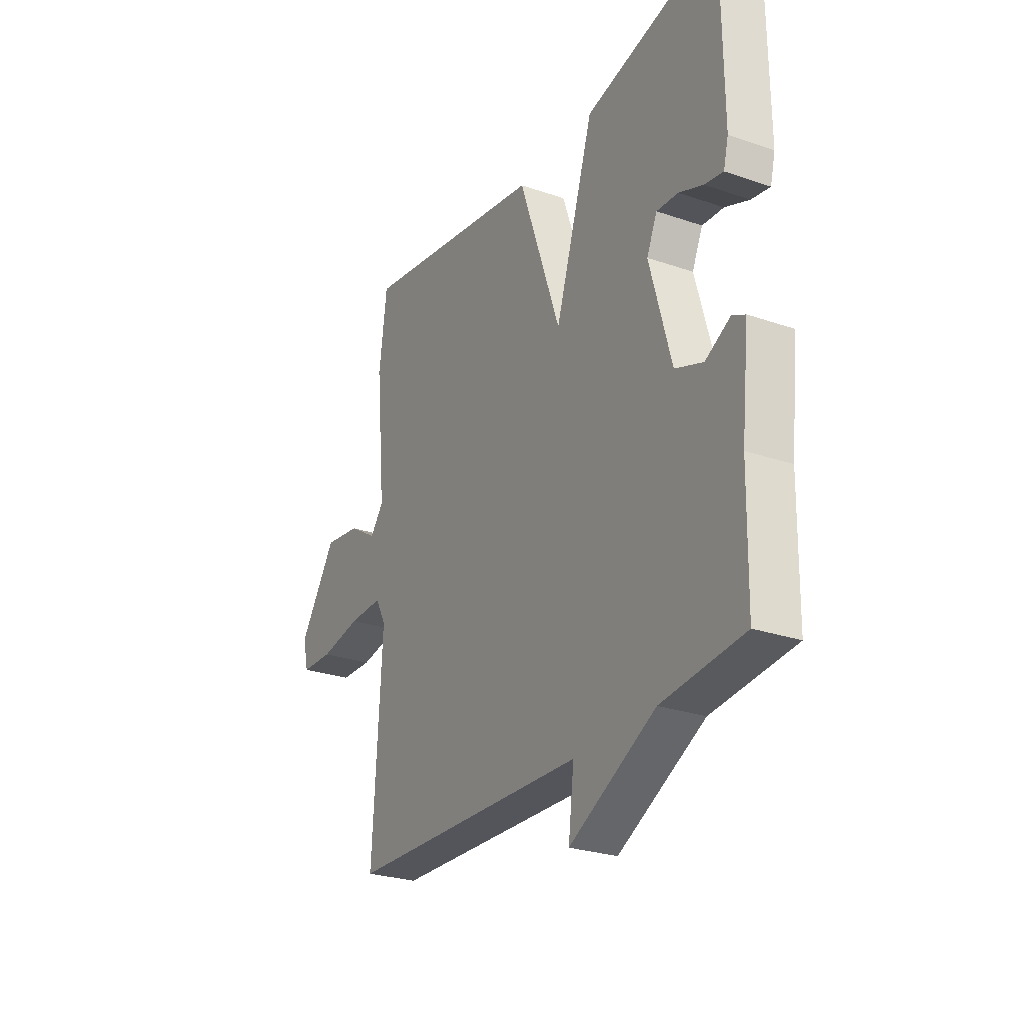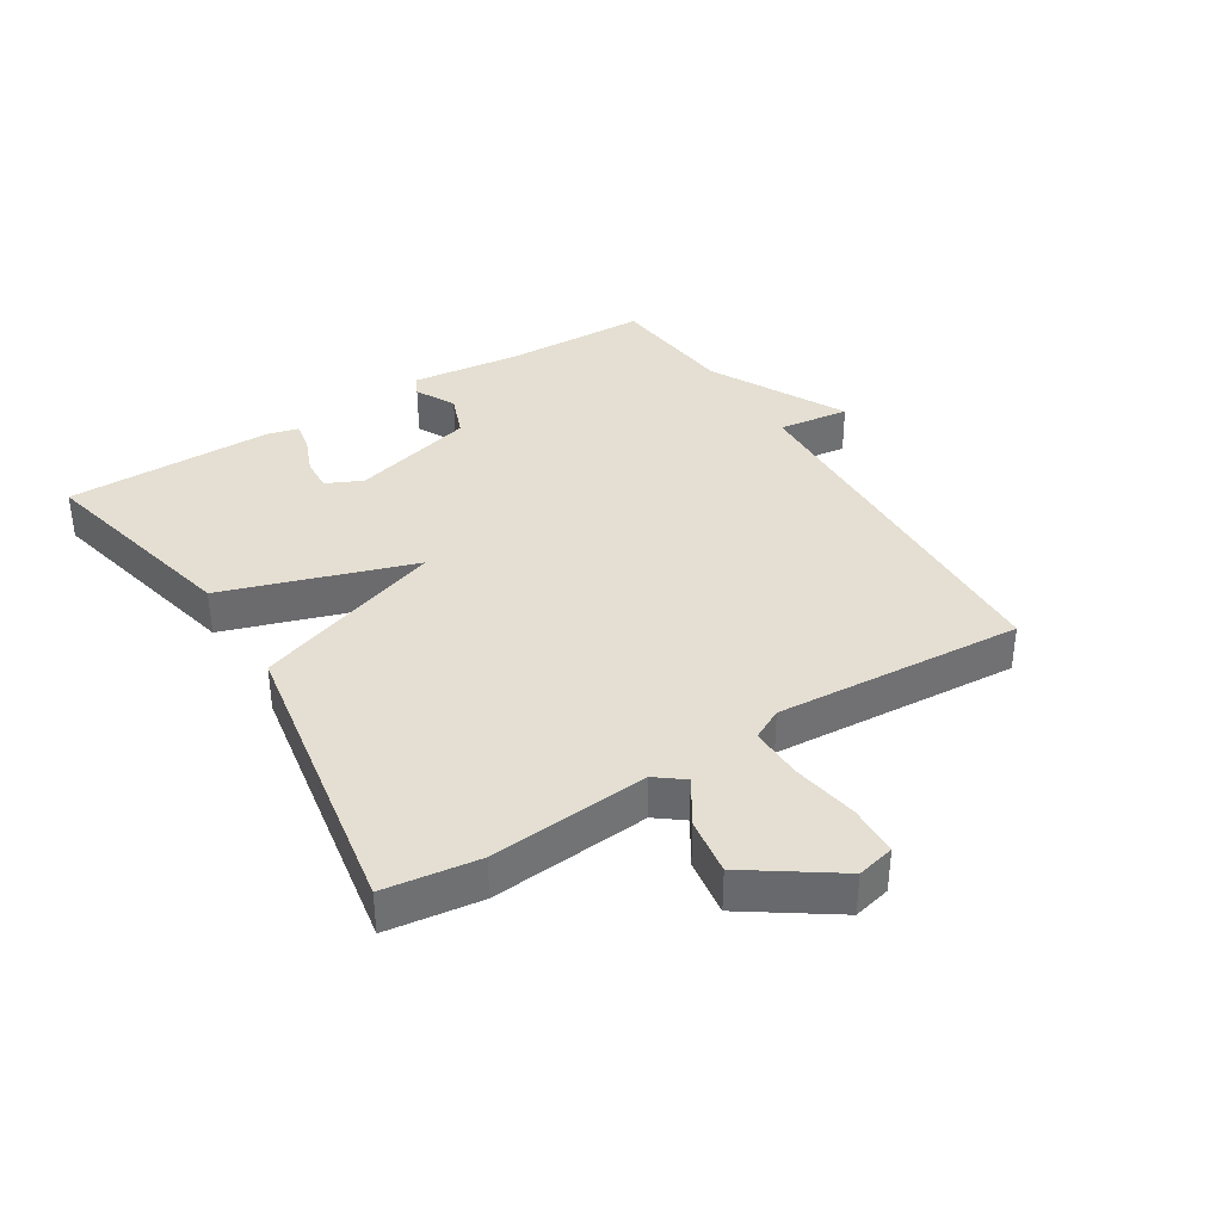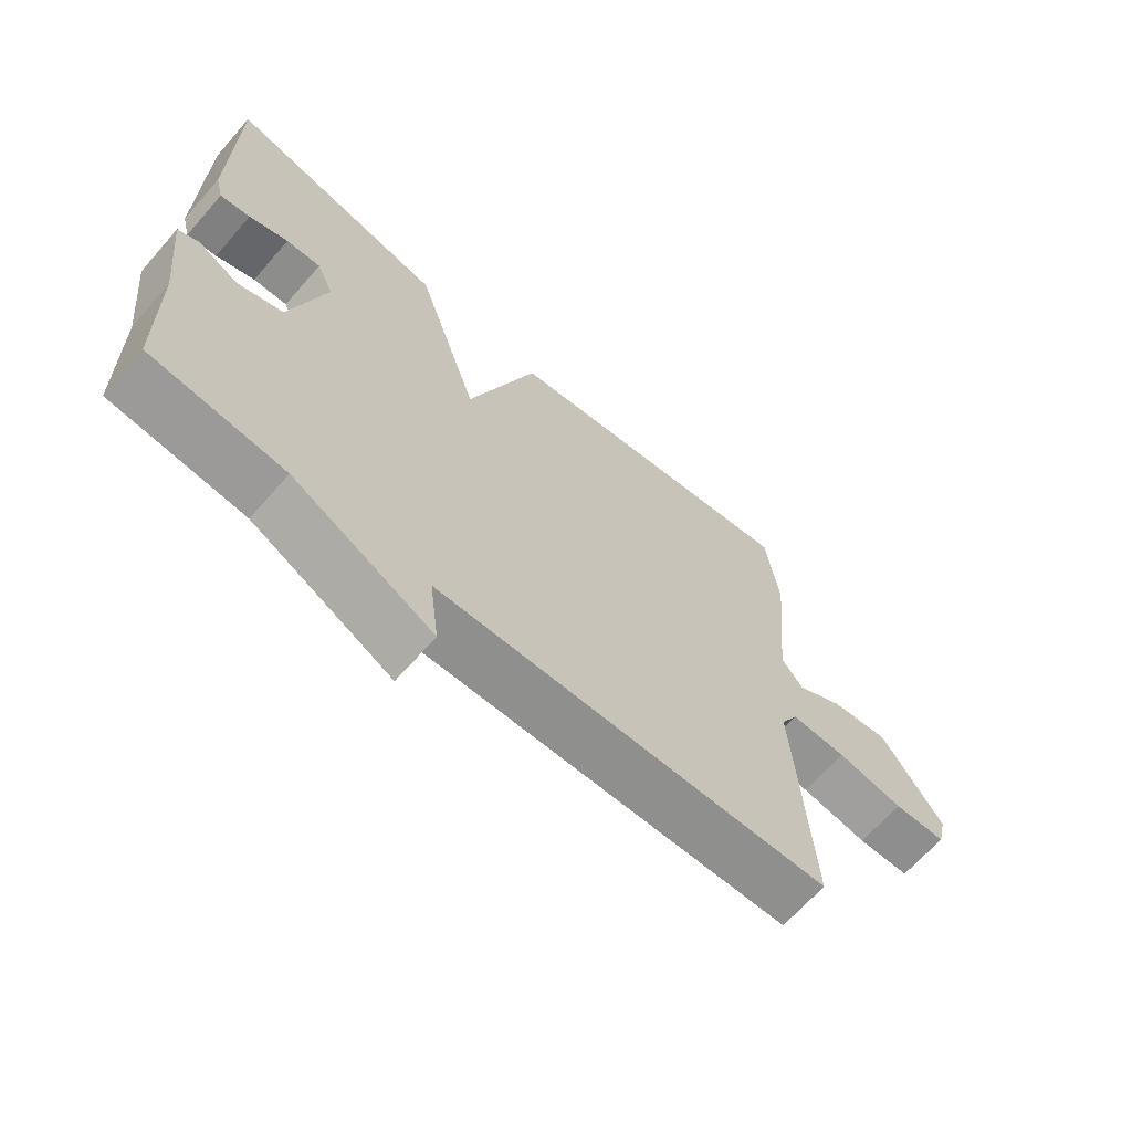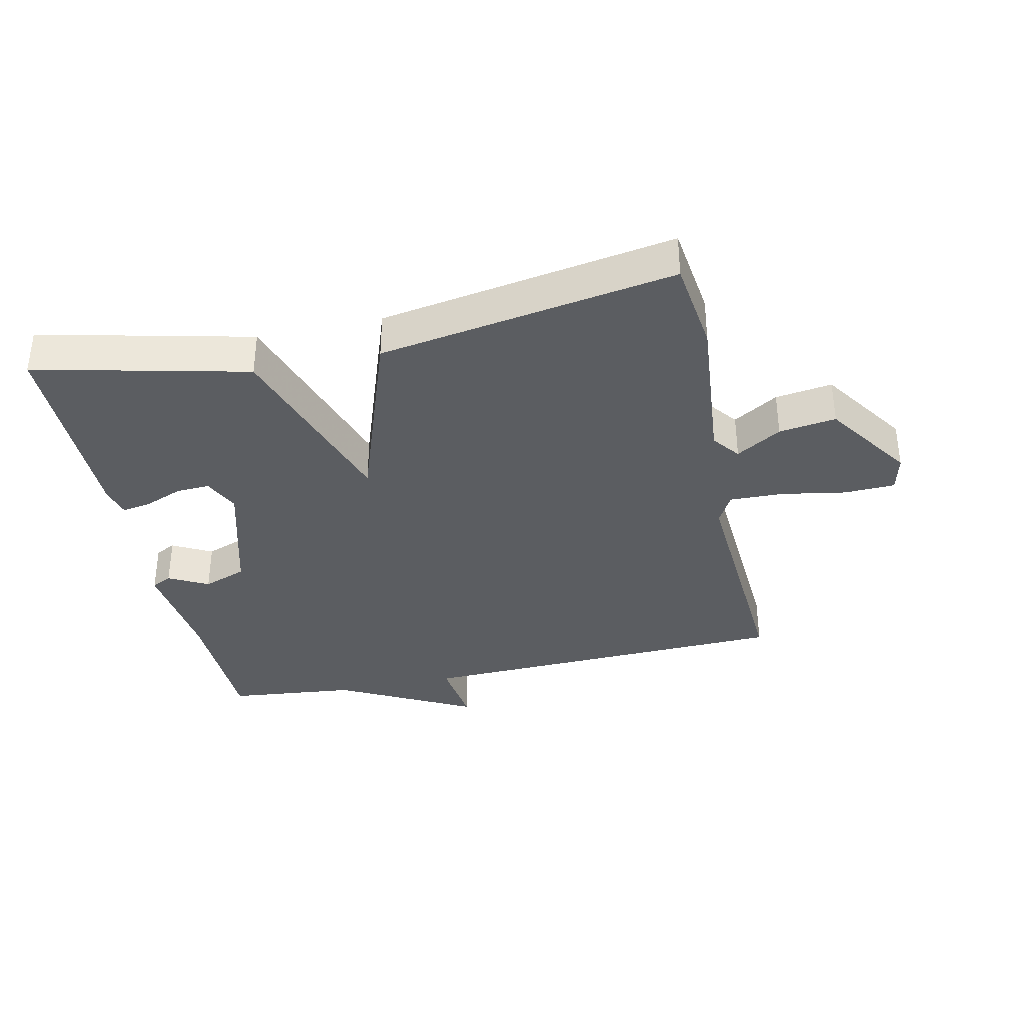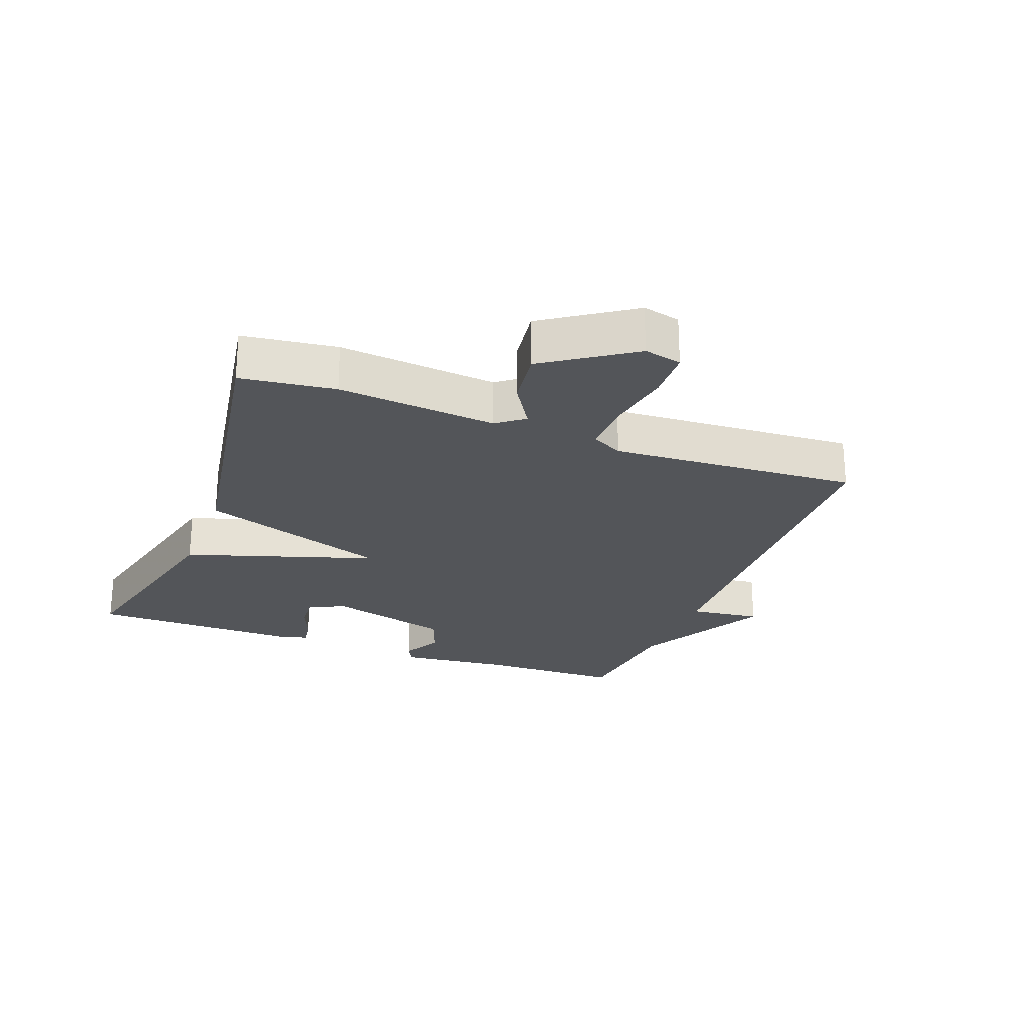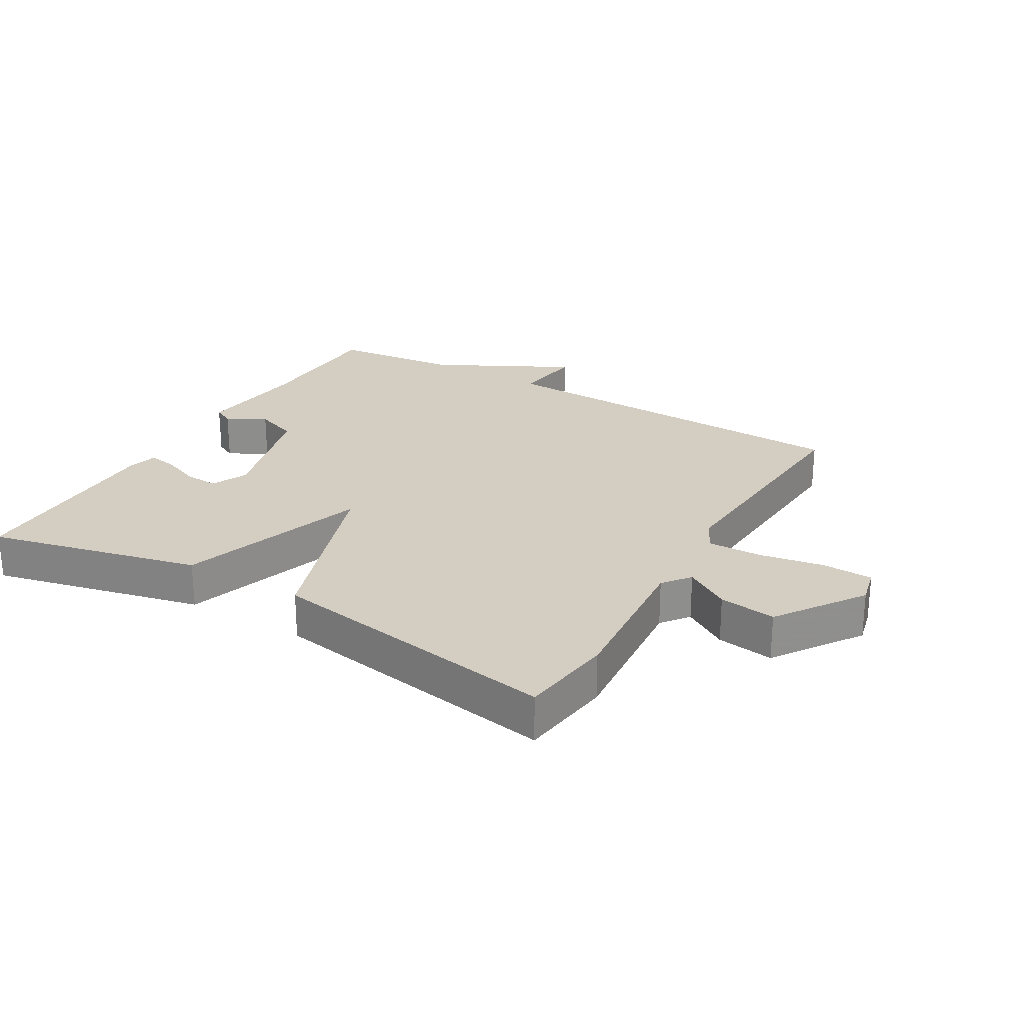
<metadata>
{"format":"obj","ext":"obj","renderer":"f3d","projection":"perspective","resolution":1024,"background":"white","views":[{"elev":-26.7,"azim":-118.3,"up":"+Z"},{"elev":36.9,"azim":58.3,"up":"+Y"},{"elev":-66.3,"azim":-41.3,"up":"+Z"},{"elev":-35.7,"azim":12.3,"up":"+Y"},{"elev":-24.3,"azim":69.2,"up":"+Y"},{"elev":25.2,"azim":30.5,"up":"+Y"}]}
</metadata>
<code>
v 0.5 0.07 -0.5
v -0.097 0.07 -0.521
v -0.083 0.07 -0.633
v -0.297 0.07 -0.521
v -0.5 0.07 -0.5
v -0.504 0.07 -0.276
v -0.523 0.07 -0.101
v -0.491 0.07 -0.085
v -0.429 0.07 -0.118
v -0.36 0.07 -0.092
v -0.306 0.07 0.102
v -0.332 0.07 0.159
v -0.385 0.07 0.156
v -0.445 0.07 0.132
v -0.491 0.07 0.124
v -0.503 0.07 0.172
v -0.5 0.07 0.5
v -0.166 0.07 0.422
v -0.07 0.07 0.124
v 0.034 0.07 0.422
v 0.5 0.07 0.5
v 0.519 0.07 0.352
v 0.496 0.07 0.103
v 0.529 0.07 0.06
v 0.6 0.07 0.104
v 0.69 0.07 0.117
v 0.783 0.07 -0.02
v 0.769 0.07 -0.079
v 0.689 0.07 -0.082
v 0.587 0.07 -0.064
v 0.502 0.07 -0.062
v 0.476 0.07 -0.111
v 0.5 0 -0.5
v -0.097 0 -0.521
v -0.083 0 -0.633
v -0.297 0 -0.521
v -0.5 0 -0.5
v -0.504 0 -0.276
v -0.523 0 -0.101
v -0.491 0 -0.085
v -0.429 0 -0.118
v -0.36 0 -0.092
v -0.306 0 0.102
v -0.332 0 0.159
v -0.385 0 0.156
v -0.445 0 0.132
v -0.491 0 0.124
v -0.503 0 0.172
v -0.5 0 0.5
v -0.166 0 0.422
v -0.07 0 0.124
v 0.034 0 0.422
v 0.5 0 0.5
v 0.519 0 0.352
v 0.496 0 0.103
v 0.529 0 0.06
v 0.6 0 0.104
v 0.69 0 0.117
v 0.783 0 -0.02
v 0.769 0 -0.079
v 0.689 0 -0.082
v 0.587 0 -0.064
v 0.502 0 -0.062
v 0.476 0 -0.111
f 28 29 30
f 27 28 30
f 26 27 30
f 25 26 30
f 24 25 30
f 23 24 30 31
f 21 22 23
f 20 21 23
f 19 20 23
f 19 23 31 32
f 16 17 18
f 15 16 18
f 14 15 18
f 13 14 18
f 12 13 18
f 11 12 18 19
f 32 1 2
f 19 32 2
f 11 19 2
f 10 11 2
f 6 7 8 9
f 9 10 2
f 6 9 2
f 5 6 2
f 4 5 2
f 2 3 4
f 62 61 60
f 62 60 59
f 62 59 58
f 62 58 57
f 62 57 56
f 63 62 56 55
f 55 54 53
f 55 53 52
f 55 52 51
f 64 63 55 51
f 50 49 48
f 50 48 47
f 50 47 46
f 50 46 45
f 50 45 44
f 51 50 44 43
f 34 33 64
f 34 64 51
f 34 51 43
f 34 43 42
f 41 40 39 38
f 34 42 41
f 34 41 38
f 34 38 37
f 34 37 36
f 36 35 34
f 1 33 34 2
f 2 34 35 3
f 3 35 36 4
f 4 36 37 5
f 5 37 38 6
f 6 38 39 7
f 7 39 40 8
f 8 40 41 9
f 9 41 42 10
f 10 42 43 11
f 11 43 44 12
f 12 44 45 13
f 13 45 46 14
f 14 46 47 15
f 15 47 48 16
f 16 48 49 17
f 17 49 50 18
f 18 50 51 19
f 19 51 52 20
f 20 52 53 21
f 21 53 54 22
f 22 54 55 23
f 23 55 56 24
f 24 56 57 25
f 25 57 58 26
f 26 58 59 27
f 27 59 60 28
f 28 60 61 29
f 29 61 62 30
f 30 62 63 31
f 31 63 64 32
f 32 64 33 1

</code>
